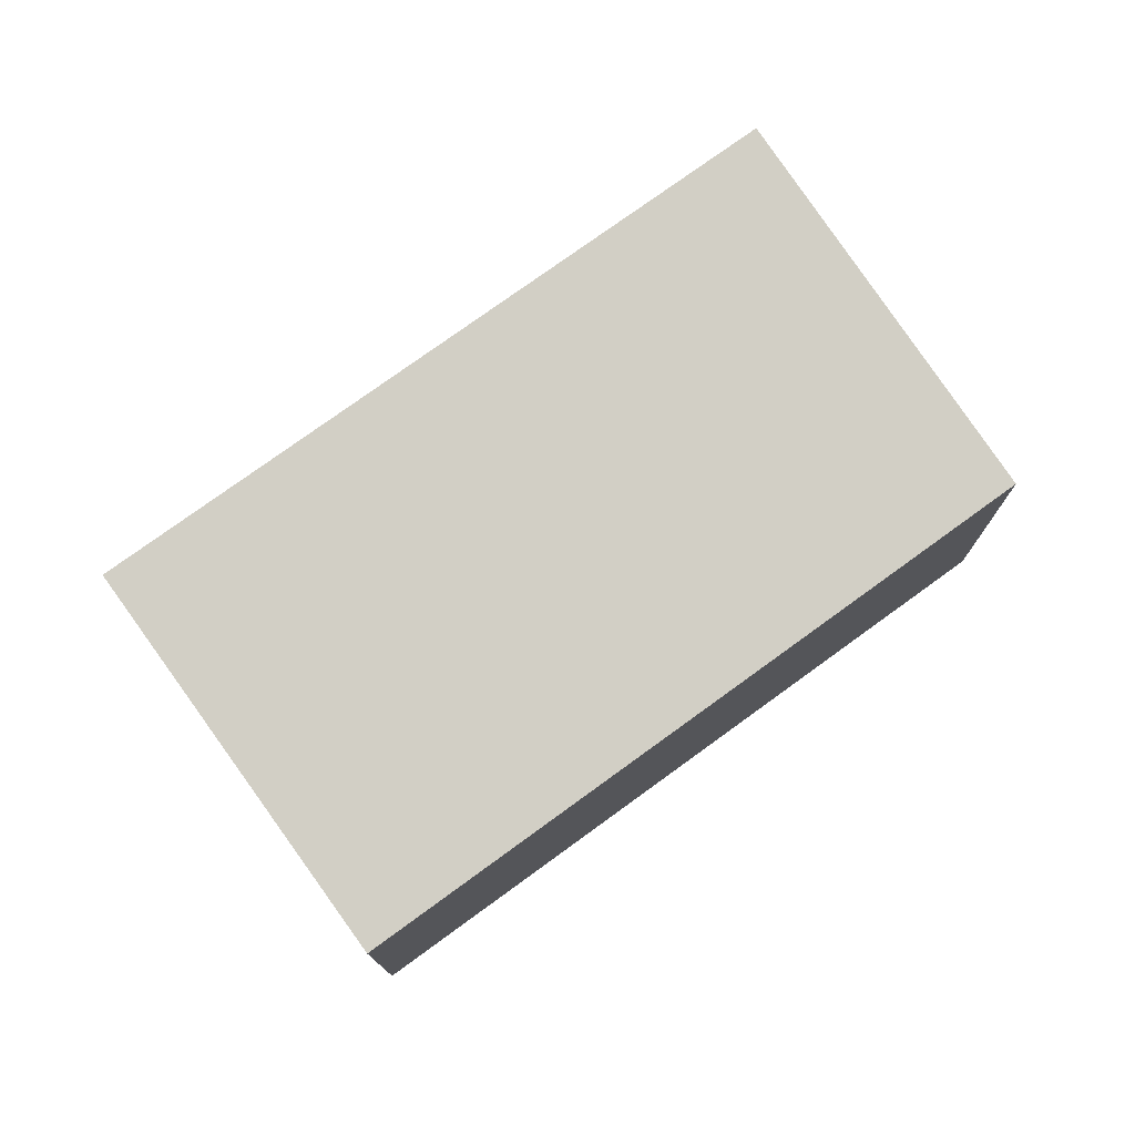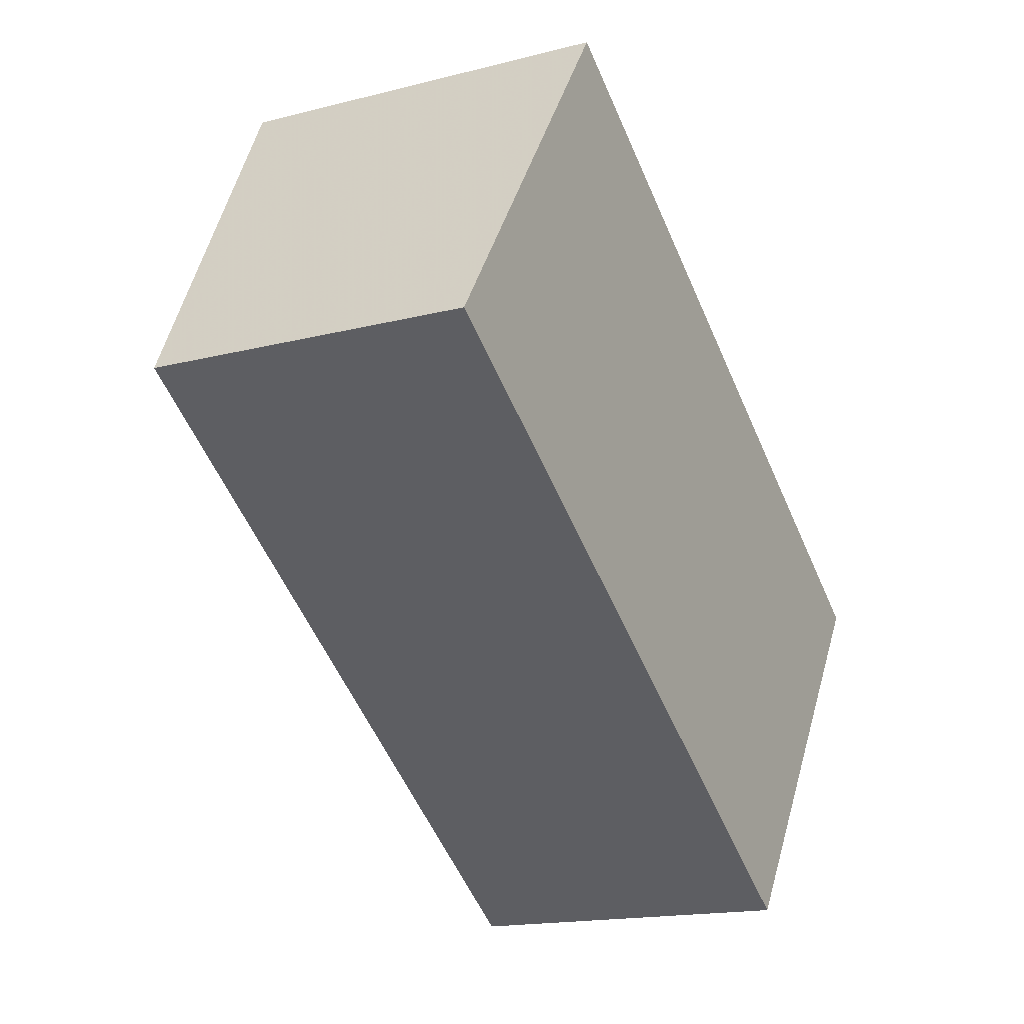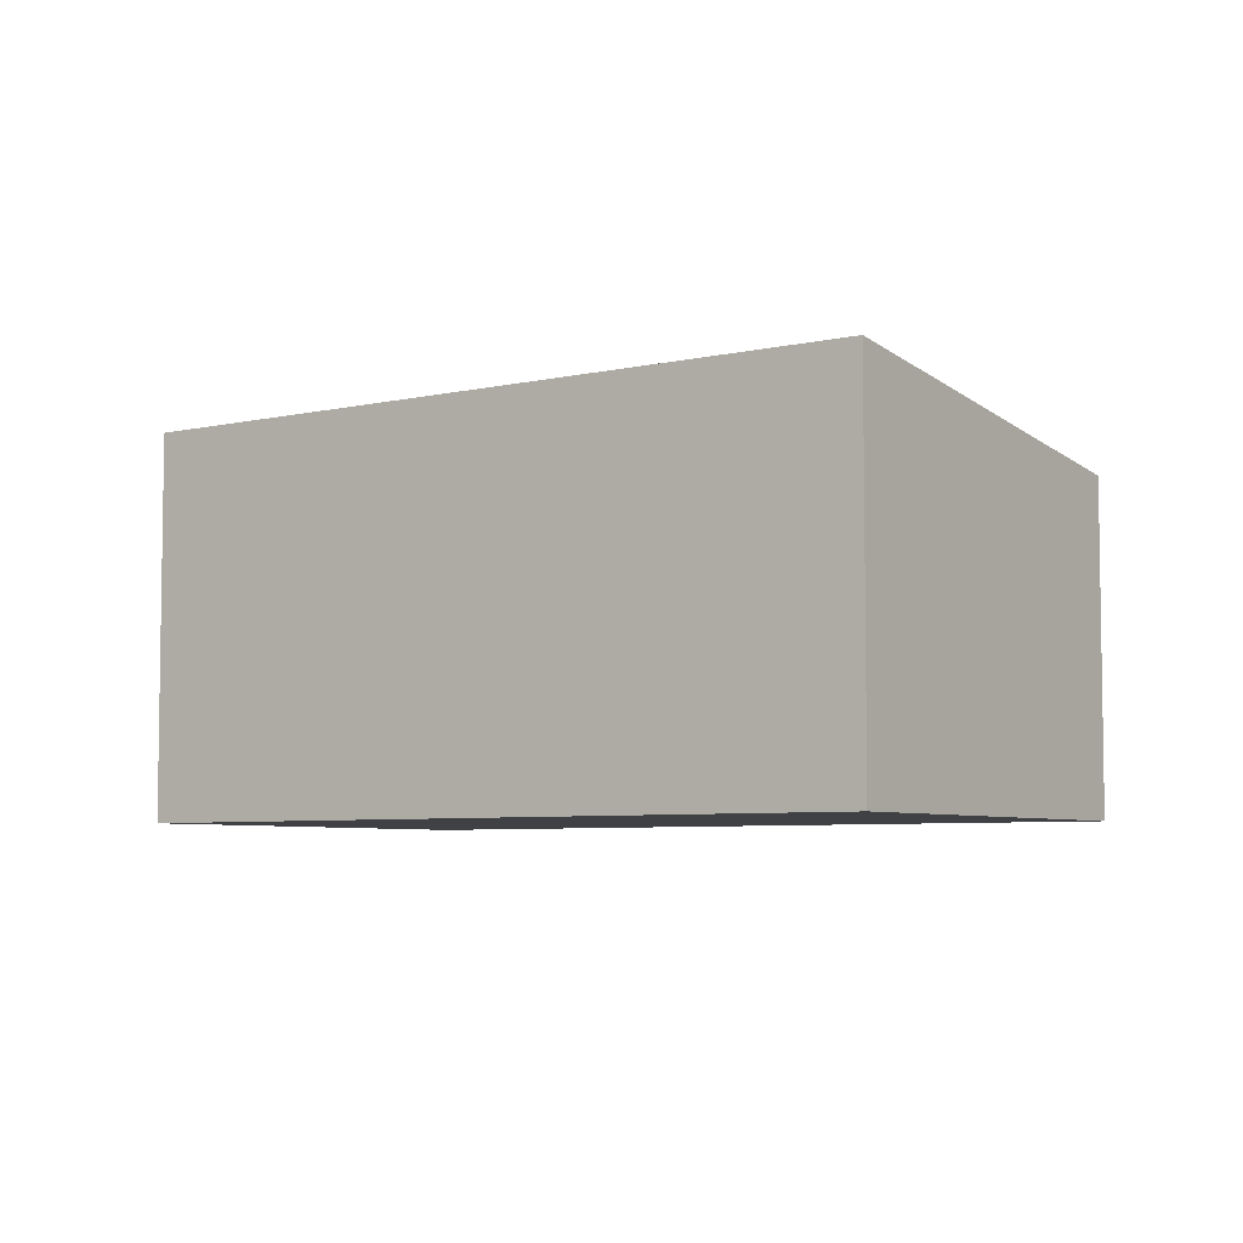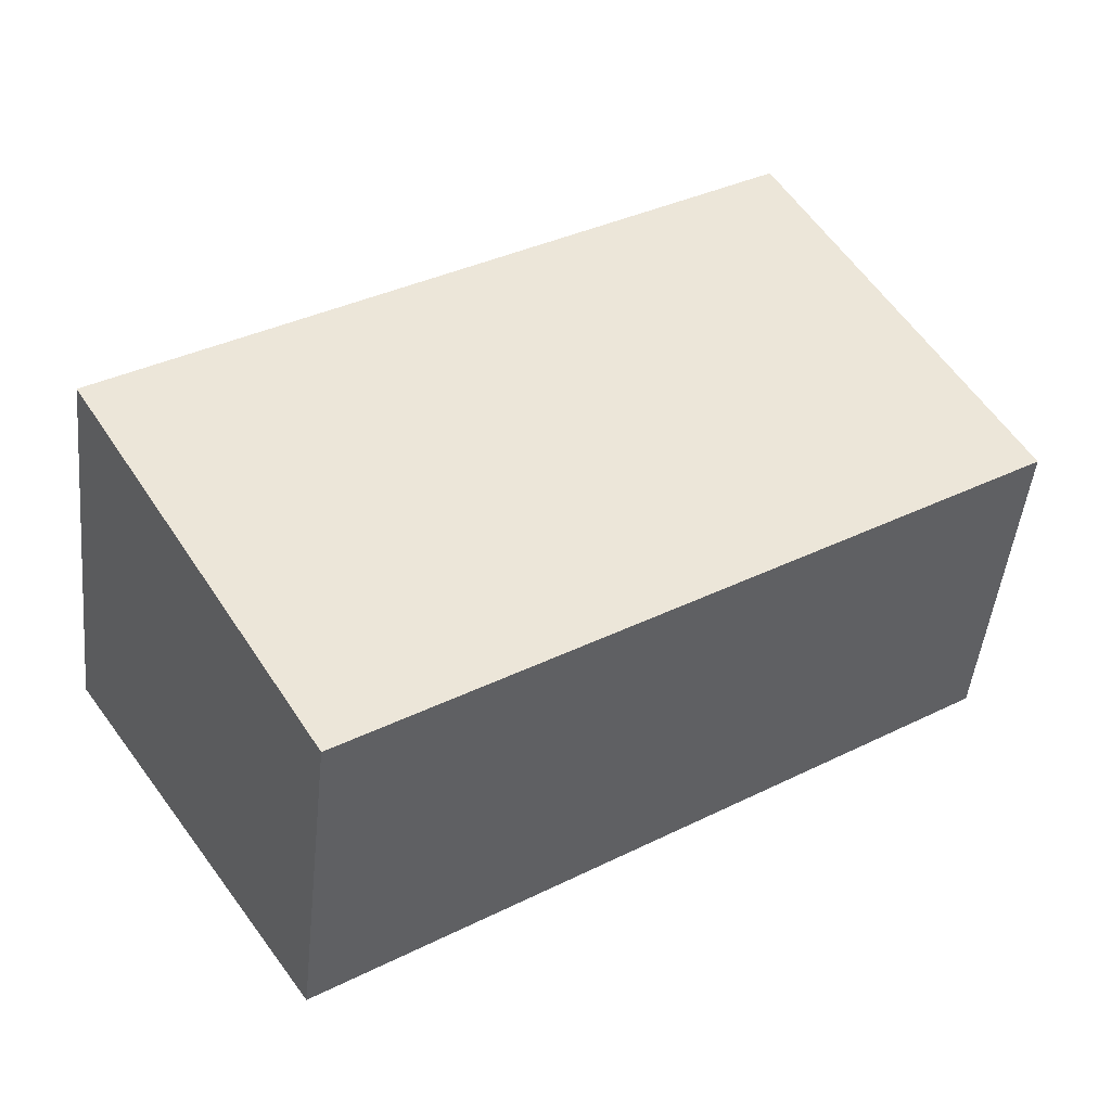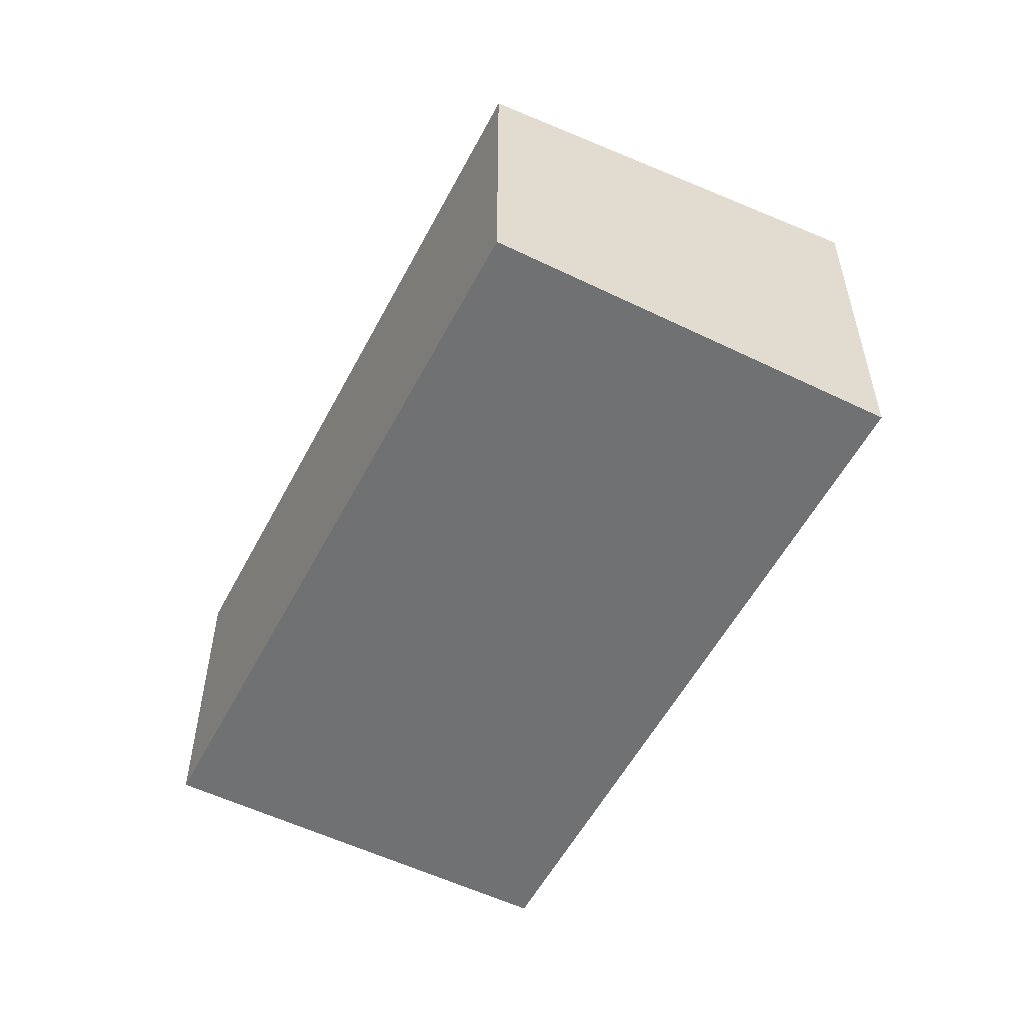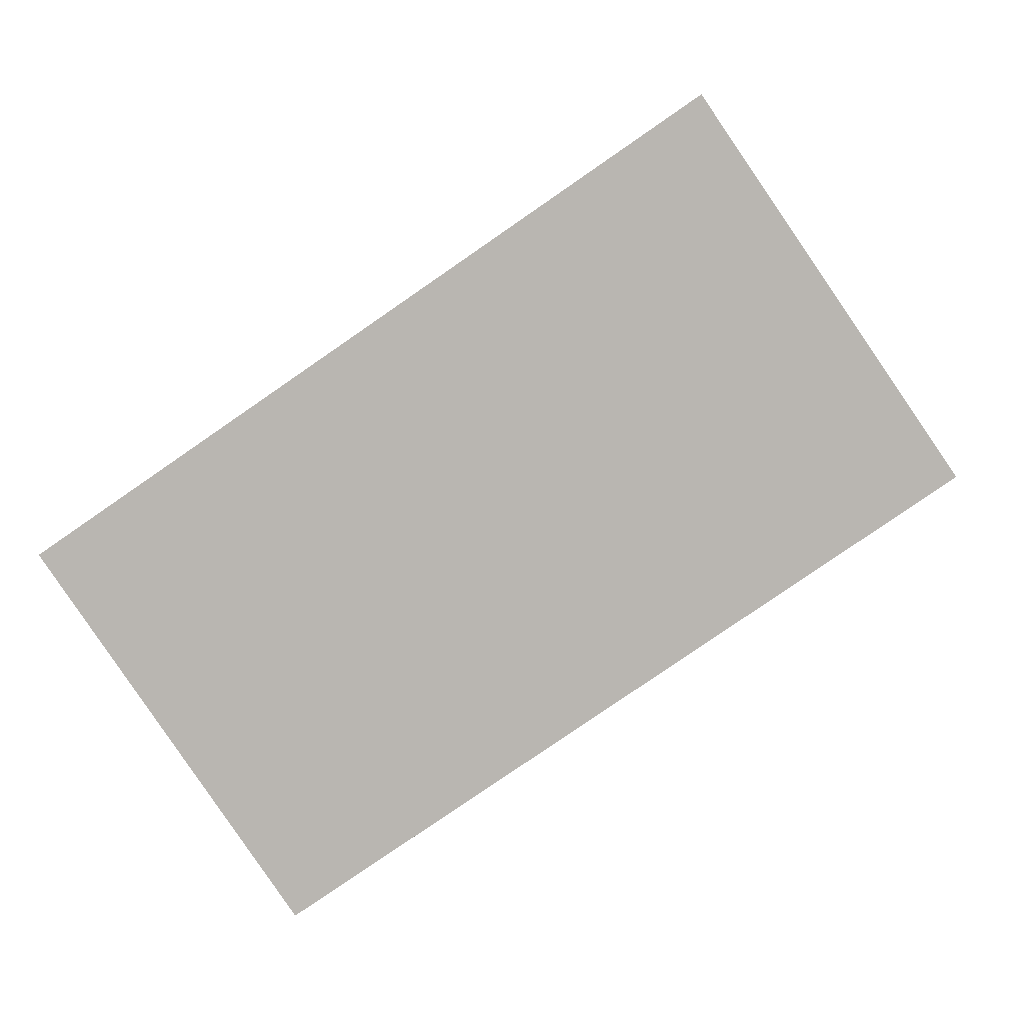
<metadata>
{"format":"obj","ext":"obj","renderer":"f3d","projection":"perspective","resolution":1024,"background":"white","views":[{"elev":76.4,"azim":-1.9,"up":"+Z"},{"elev":-16.4,"azim":117.9,"up":"+Y"},{"elev":-5.7,"azim":-110.6,"up":"+Z"},{"elev":-47.6,"azim":-5.9,"up":"+Y"},{"elev":-55.2,"azim":96.8,"up":"+Z"},{"elev":1.5,"azim":6.7,"up":"+Y"}]}
</metadata>
<code>
v 347.7 -441.4 2.002
v 351.1 -439.1 2.001
v 352.4 -441 1.696
v 349 -443.3 1.697
v 351.1 -439.1 2.001
v 347.7 -441.4 2.002
v 347.7 -441.4 0
v 351.1 -439.1 0
v 352.4 -441 1.696
v 351.1 -439.1 2.001
v 351.1 -439.1 0
v 352.4 -441 0
v 349 -443.3 1.697
v 352.4 -441 1.696
v 352.4 -441 0
v 349 -443.3 0
v 347.7 -441.4 2.002
v 349 -443.3 1.697
v 349 -443.3 0
v 347.7 -441.4 0
v 347.7 -441.4 0
v 351.1 -439.1 0
v 352.4 -441 0
v 349 -443.3 0
f 2 3 4 1
f 6 7 8 5
f 10 11 12 9
f 14 15 16 13
f 18 19 20 17
f 22 23 24 21

</code>
